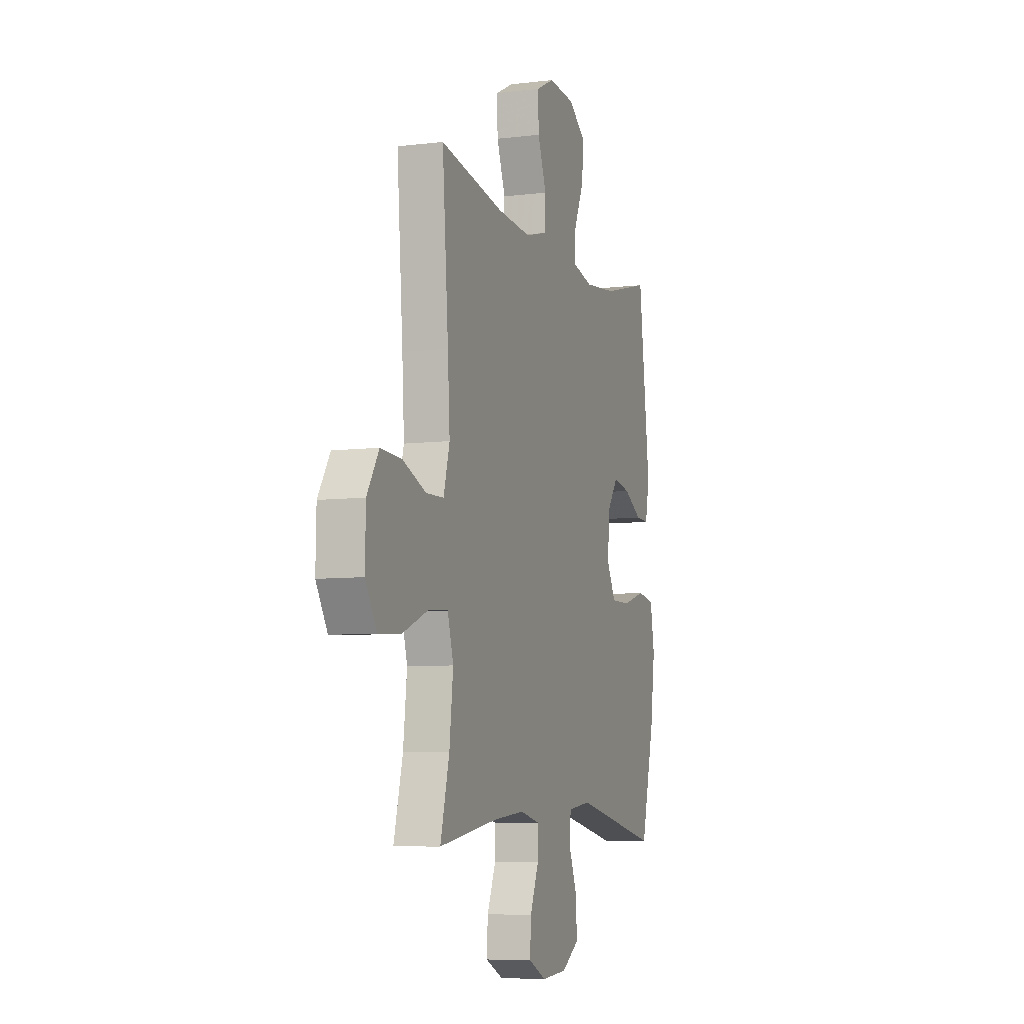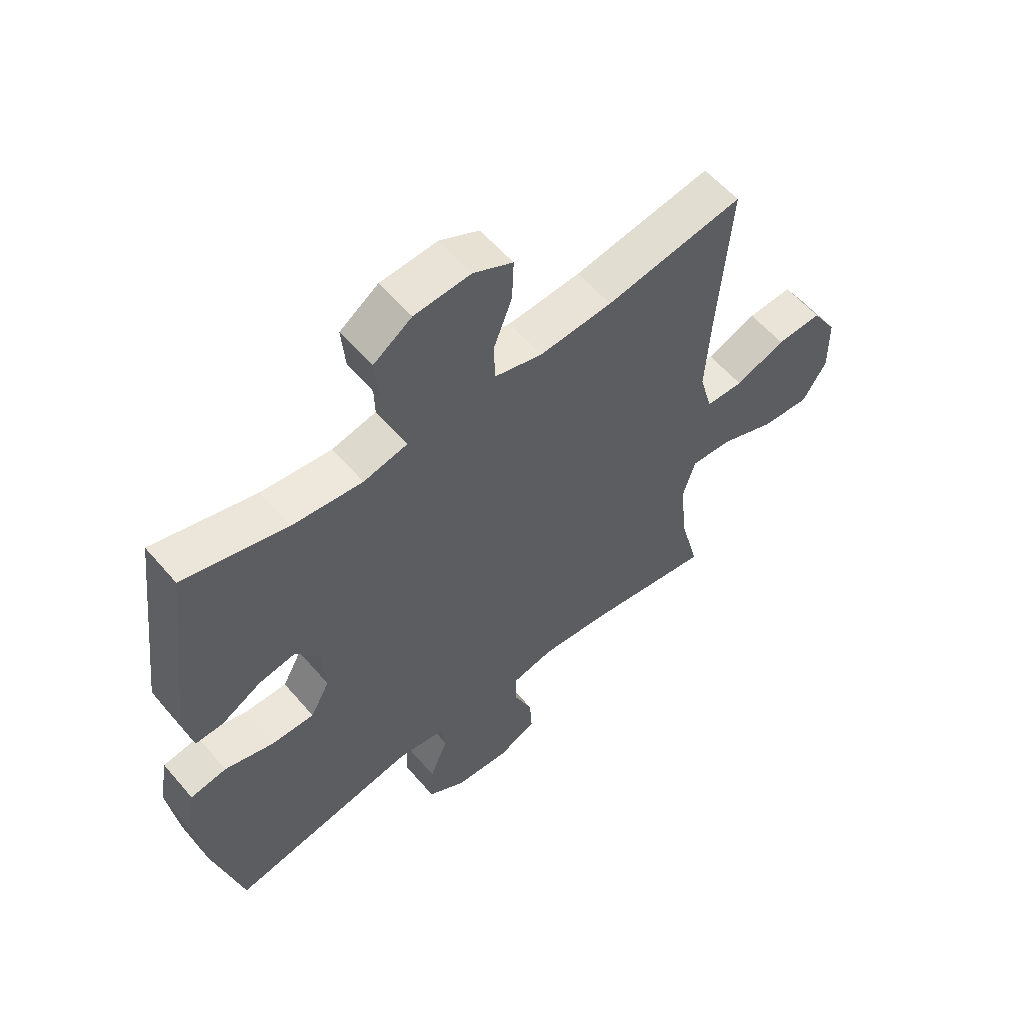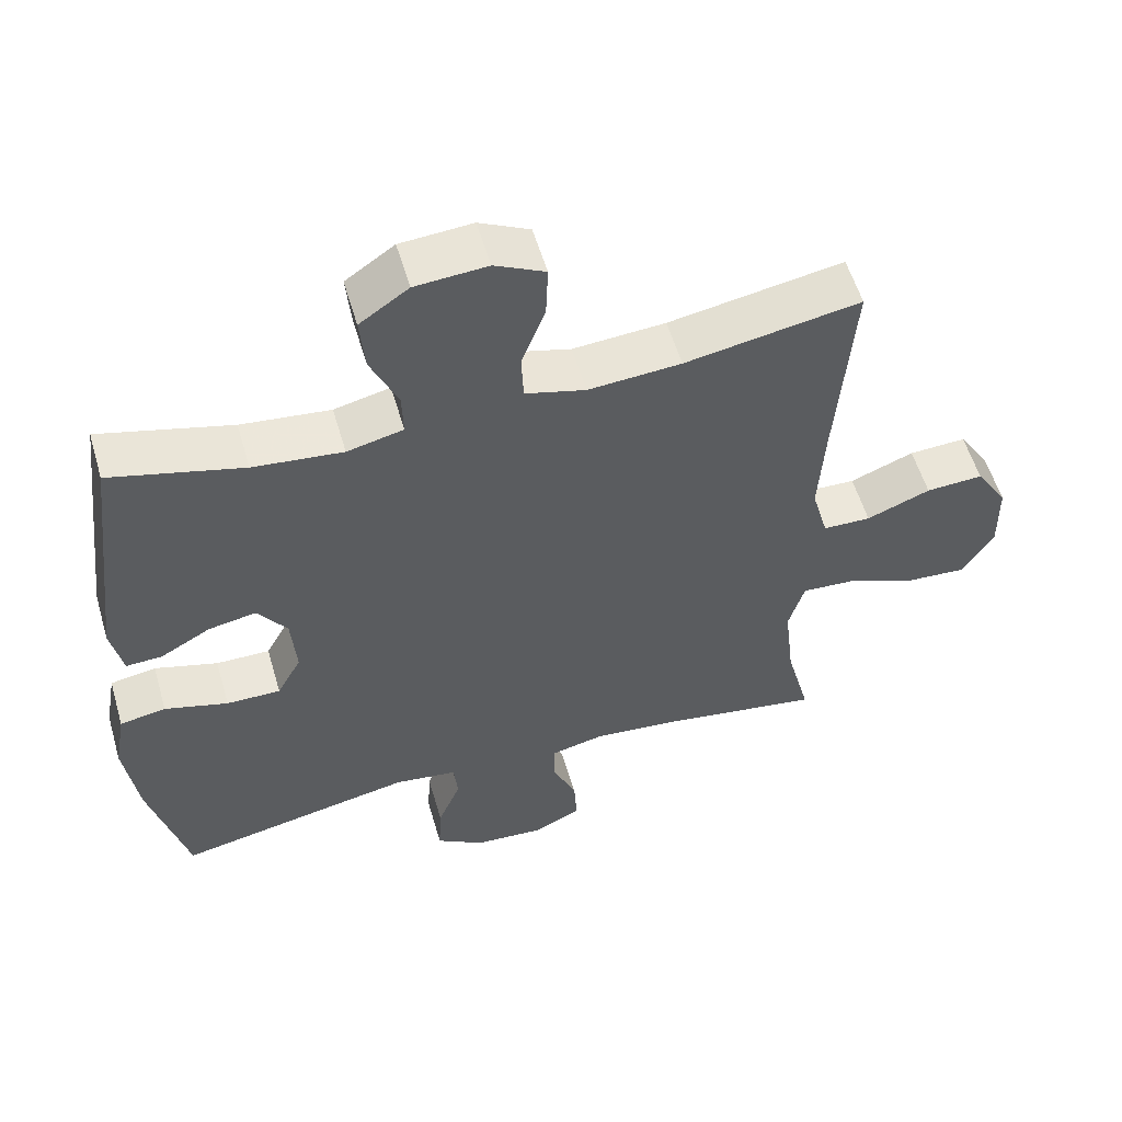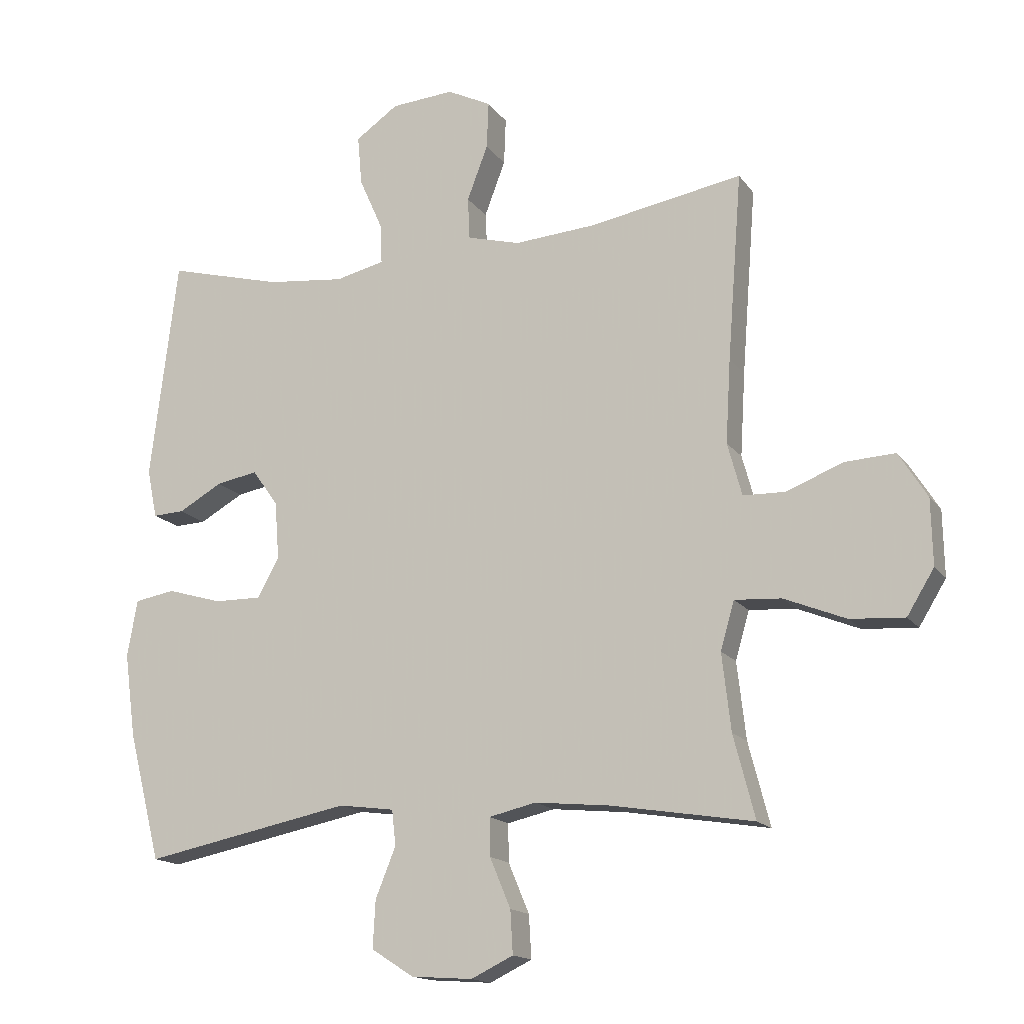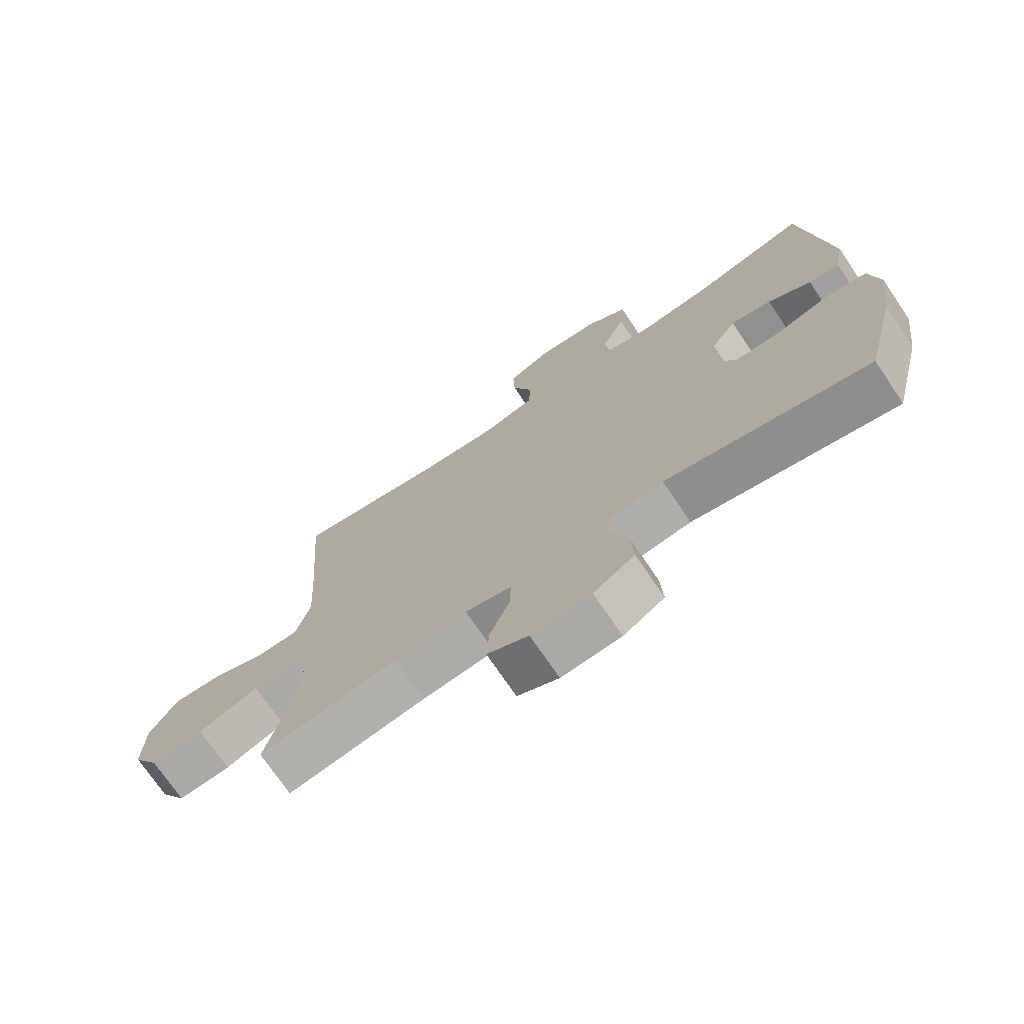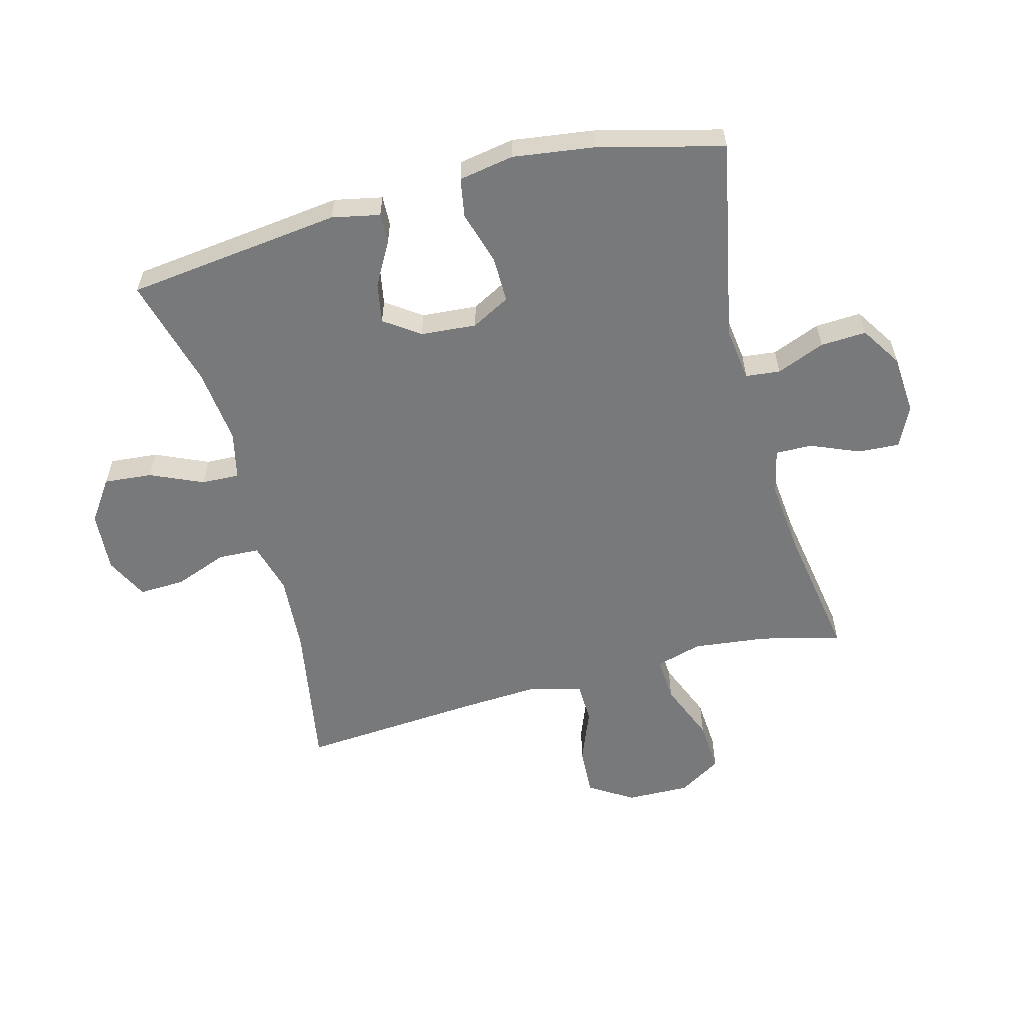
<metadata>
{"format":"obj","ext":"obj","renderer":"f3d","projection":"perspective","resolution":1024,"background":"white","views":[{"elev":-7.2,"azim":-70.6,"up":"+Z"},{"elev":57.8,"azim":139.9,"up":"+Z"},{"elev":56.1,"azim":163.7,"up":"+Z"},{"elev":-15.8,"azim":-156.5,"up":"+Z"},{"elev":-72.9,"azim":34.1,"up":"+Z"},{"elev":-57.7,"azim":104.8,"up":"+Y"}]}
</metadata>
<code>
v 0.5 0.07 -0.5
v 0.17 0.07 -0.435
v 0.082 0.07 -0.447
v 0.076 0.07 -0.503
v 0.108 0.07 -0.582
v 0.112 0.07 -0.657
v 0.045 0.07 -0.7
v -0.052 0.07 -0.707
v -0.119 0.07 -0.675
v -0.115 0.07 -0.607
v -0.082 0.07 -0.528
v -0.081 0.07 -0.468
v -0.156 0.07 -0.451
v -0.275 0.07 -0.463
v -0.5 0.07 -0.5
v -0.466 0.07 -0.369
v -0.452 0.07 -0.247
v -0.474 0.07 -0.171
v -0.548 0.07 -0.176
v -0.646 0.07 -0.216
v -0.732 0.07 -0.222
v -0.775 0.07 -0.152
v -0.773 0.07 -0.048
v -0.728 0.07 0.024
v -0.648 0.07 0.02
v -0.559 0.07 -0.015
v -0.492 0.07 -0.013
v -0.469 0.07 0.071
v -0.477 0.07 0.203
v -0.5 0.07 0.5
v -0.256 0.07 0.458
v -0.127 0.07 0.449
v -0.043 0.07 0.472
v -0.04 0.07 0.539
v -0.073 0.07 0.626
v -0.076 0.07 0.701
v -0.006 0.07 0.736
v 0.094 0.07 0.729
v 0.162 0.07 0.682
v 0.155 0.07 0.603
v 0.117 0.07 0.517
v 0.115 0.07 0.455
v 0.193 0.07 0.437
v 0.317 0.07 0.451
v 0.5 0.07 0.5
v 0.543 0.07 0.148
v 0.527 0.07 0.07
v 0.477 0.07 0.072
v 0.407 0.07 0.111
v 0.341 0.07 0.123
v 0.3 0.07 0.065
v 0.293 0.07 -0.026
v 0.327 0.07 -0.089
v 0.402 0.07 -0.088
v 0.49 0.07 -0.062
v 0.554 0.07 -0.073
v 0.57 0.07 -0.163
v 0.552 0.07 -0.296
v 0.5 0 -0.5
v 0.17 0 -0.435
v 0.082 0 -0.447
v 0.076 0 -0.503
v 0.108 0 -0.582
v 0.112 0 -0.657
v 0.045 0 -0.7
v -0.052 0 -0.707
v -0.119 0 -0.675
v -0.115 0 -0.607
v -0.082 0 -0.528
v -0.081 0 -0.468
v -0.156 0 -0.451
v -0.275 0 -0.463
v -0.5 0 -0.5
v -0.466 0 -0.369
v -0.452 0 -0.247
v -0.474 0 -0.171
v -0.548 0 -0.176
v -0.646 0 -0.216
v -0.732 0 -0.222
v -0.775 0 -0.152
v -0.773 0 -0.048
v -0.728 0 0.024
v -0.648 0 0.02
v -0.559 0 -0.015
v -0.492 0 -0.013
v -0.469 0 0.071
v -0.477 0 0.203
v -0.5 0 0.5
v -0.256 0 0.458
v -0.127 0 0.449
v -0.043 0 0.472
v -0.04 0 0.539
v -0.073 0 0.626
v -0.076 0 0.701
v -0.006 0 0.736
v 0.094 0 0.729
v 0.162 0 0.682
v 0.155 0 0.603
v 0.117 0 0.517
v 0.115 0 0.455
v 0.193 0 0.437
v 0.317 0 0.451
v 0.5 0 0.5
v 0.543 0 0.148
v 0.527 0 0.07
v 0.477 0 0.072
v 0.407 0 0.111
v 0.341 0 0.123
v 0.3 0 0.065
v 0.293 0 -0.026
v 0.327 0 -0.089
v 0.402 0 -0.088
v 0.49 0 -0.062
v 0.554 0 -0.073
v 0.57 0 -0.163
v 0.552 0 -0.296
f 57 58 1 2
f 54 55 56 57
f 53 54 57 2
f 52 53 2 3
f 51 52 3
f 46 47 48 49
f 44 45 46 49
f 43 44 49 50
f 42 43 50 51
f 38 39 40 41
f 38 41 42
f 37 38 42
f 34 35 36 37
f 33 34 37 42
f 32 33 42 51
f 29 30 31
f 28 29 31 32
f 27 28 32 51
f 23 24 25 26
f 23 26 27
f 19 20 21 22
f 18 19 22 23
f 14 15 16
f 13 14 16 17
f 12 13 17 18
f 8 9 10 11
f 8 11 12
f 7 8 12
f 4 5 6 7
f 3 4 7 12
f 51 3 12 18
f 18 23 27 51
f 60 59 116 115
f 115 114 113 112
f 60 115 112 111
f 61 60 111 110
f 61 110 109
f 107 106 105 104
f 107 104 103 102
f 108 107 102 101
f 109 108 101 100
f 99 98 97 96
f 100 99 96
f 100 96 95
f 95 94 93 92
f 100 95 92 91
f 109 100 91 90
f 89 88 87
f 90 89 87 86
f 109 90 86 85
f 84 83 82 81
f 85 84 81
f 80 79 78 77
f 81 80 77 76
f 74 73 72
f 75 74 72 71
f 76 75 71 70
f 69 68 67 66
f 70 69 66
f 70 66 65
f 65 64 63 62
f 70 65 62 61
f 76 70 61 109
f 109 85 81 76
f 1 59 60 2
f 2 60 61 3
f 3 61 62 4
f 4 62 63 5
f 5 63 64 6
f 6 64 65 7
f 7 65 66 8
f 8 66 67 9
f 9 67 68 10
f 10 68 69 11
f 11 69 70 12
f 12 70 71 13
f 13 71 72 14
f 14 72 73 15
f 15 73 74 16
f 16 74 75 17
f 17 75 76 18
f 18 76 77 19
f 19 77 78 20
f 20 78 79 21
f 21 79 80 22
f 22 80 81 23
f 23 81 82 24
f 24 82 83 25
f 25 83 84 26
f 26 84 85 27
f 27 85 86 28
f 28 86 87 29
f 29 87 88 30
f 30 88 89 31
f 31 89 90 32
f 32 90 91 33
f 33 91 92 34
f 34 92 93 35
f 35 93 94 36
f 36 94 95 37
f 37 95 96 38
f 38 96 97 39
f 39 97 98 40
f 40 98 99 41
f 41 99 100 42
f 42 100 101 43
f 43 101 102 44
f 44 102 103 45
f 45 103 104 46
f 46 104 105 47
f 47 105 106 48
f 48 106 107 49
f 49 107 108 50
f 50 108 109 51
f 51 109 110 52
f 52 110 111 53
f 53 111 112 54
f 54 112 113 55
f 55 113 114 56
f 56 114 115 57
f 57 115 116 58
f 58 116 59 1

</code>
